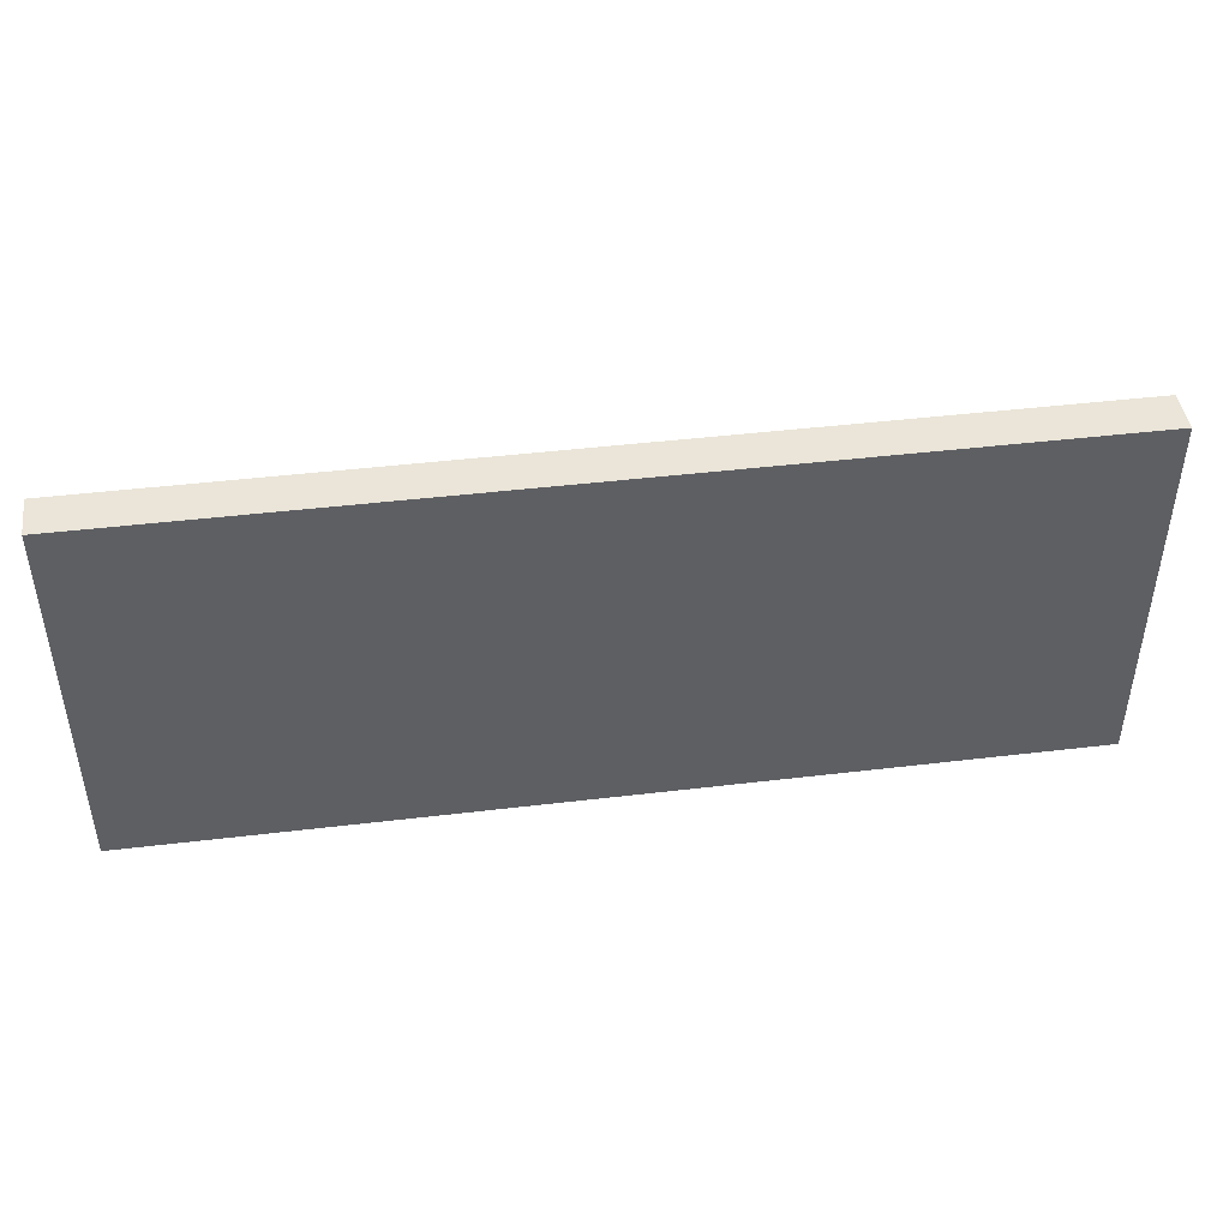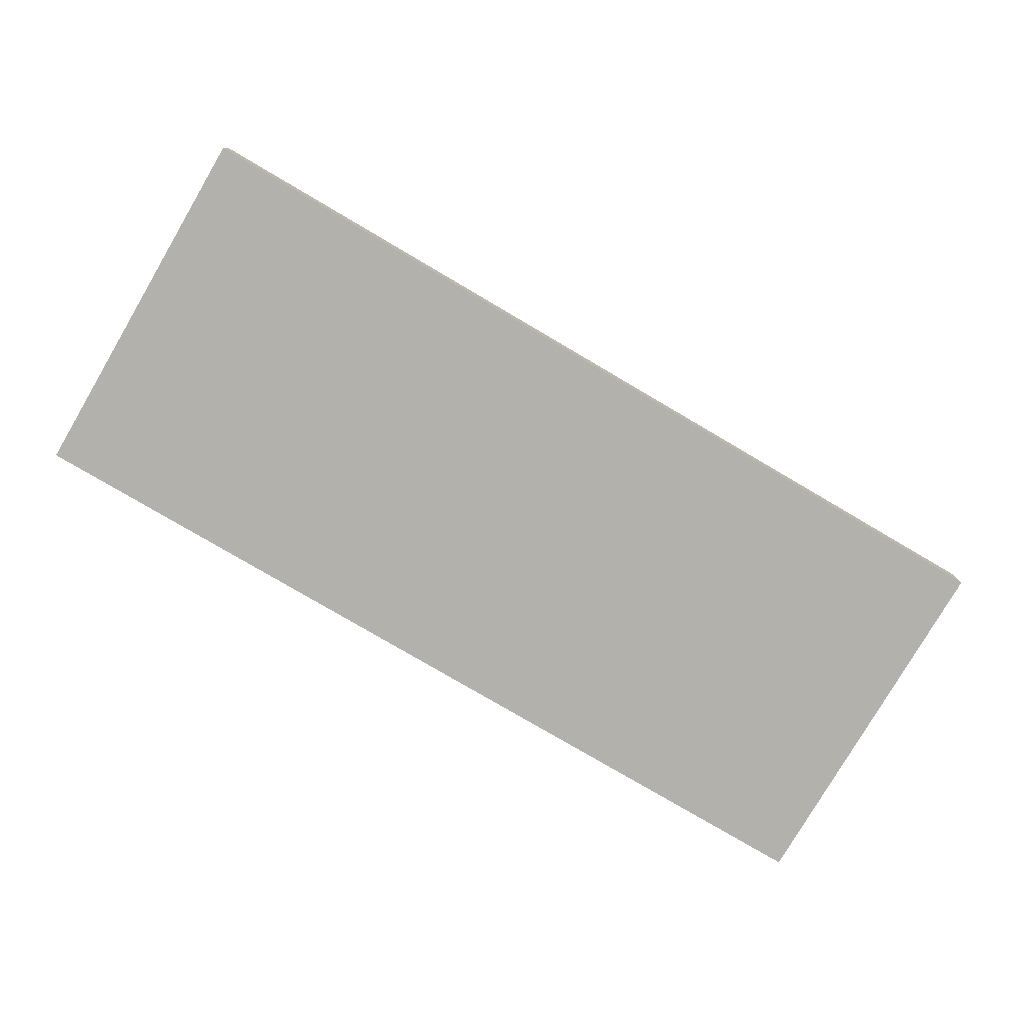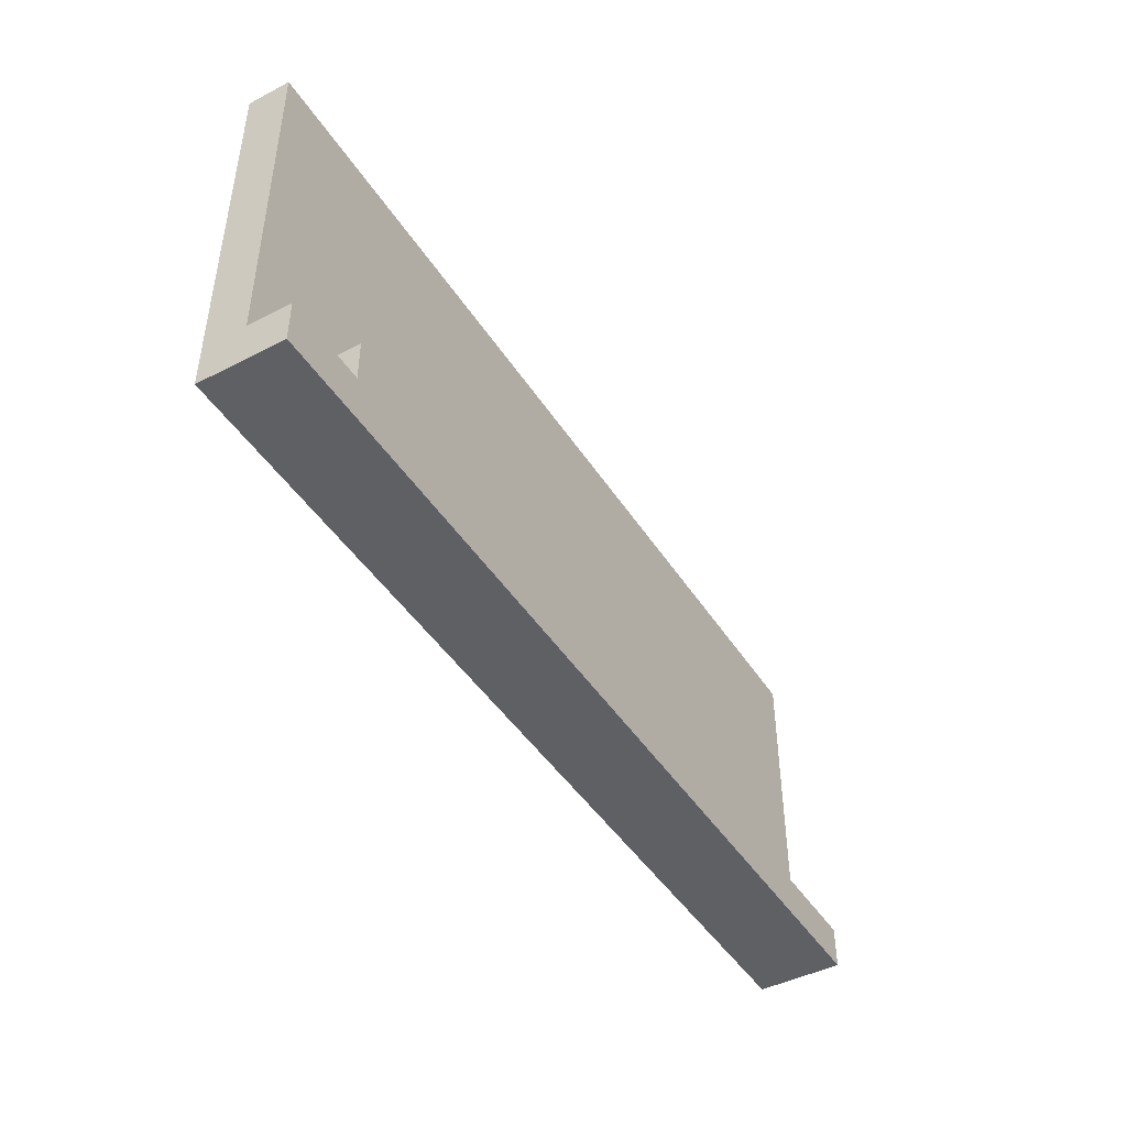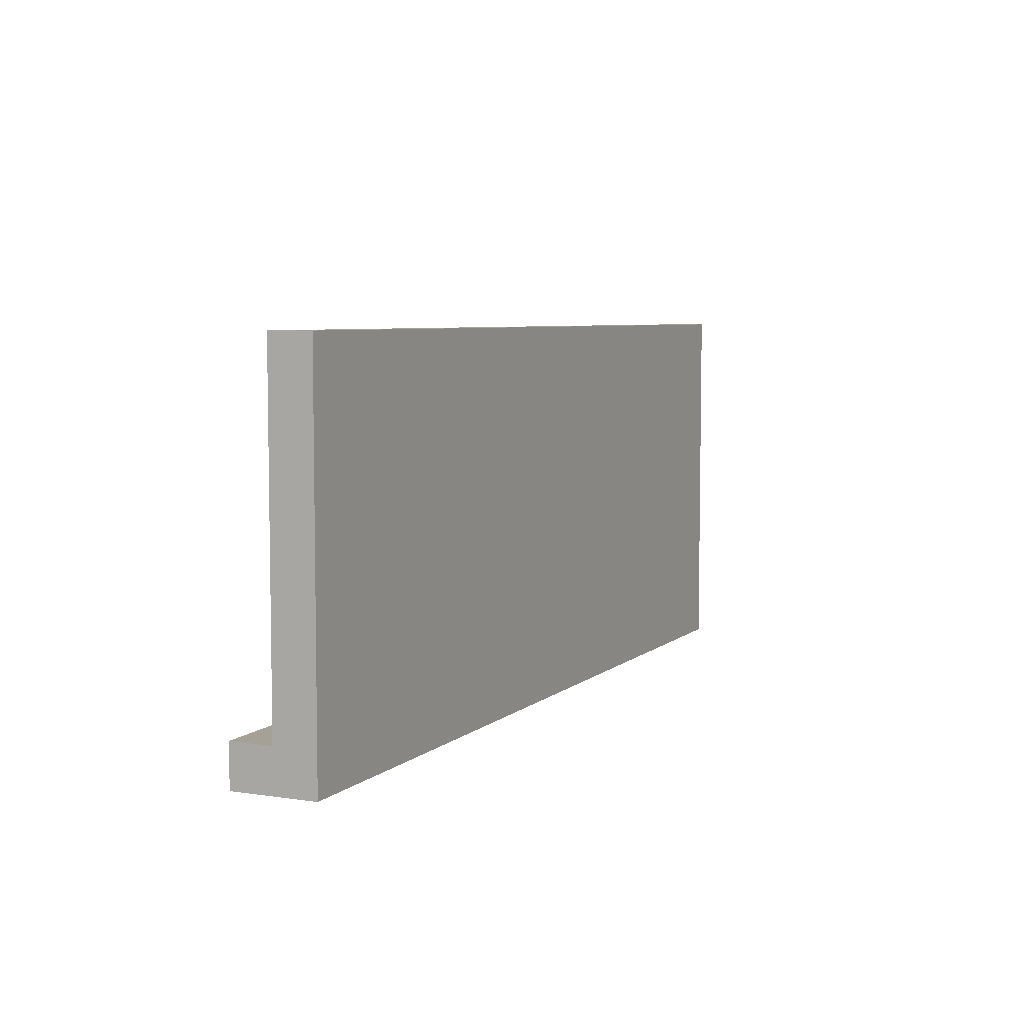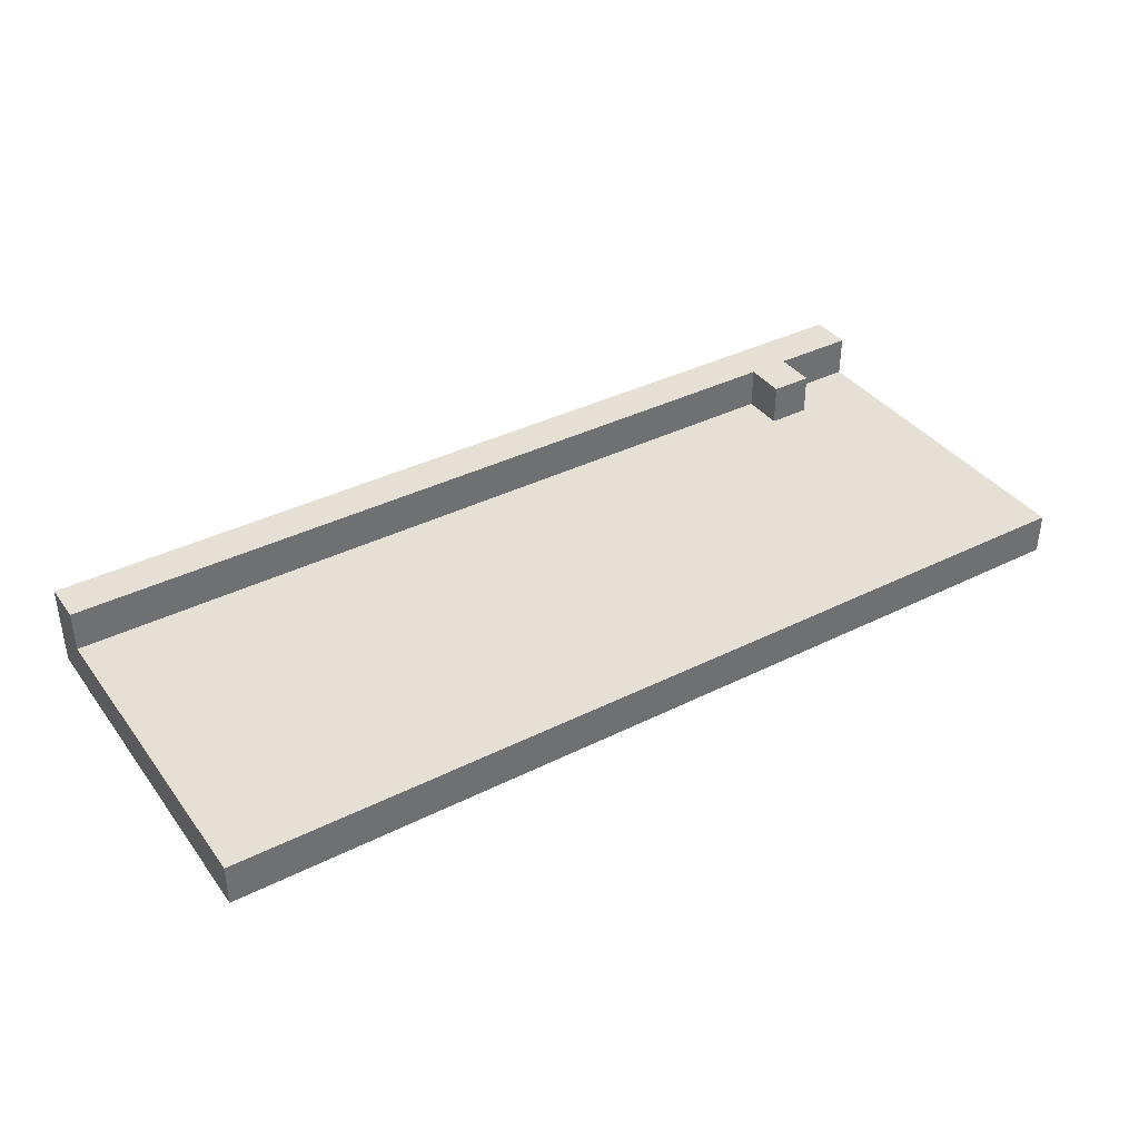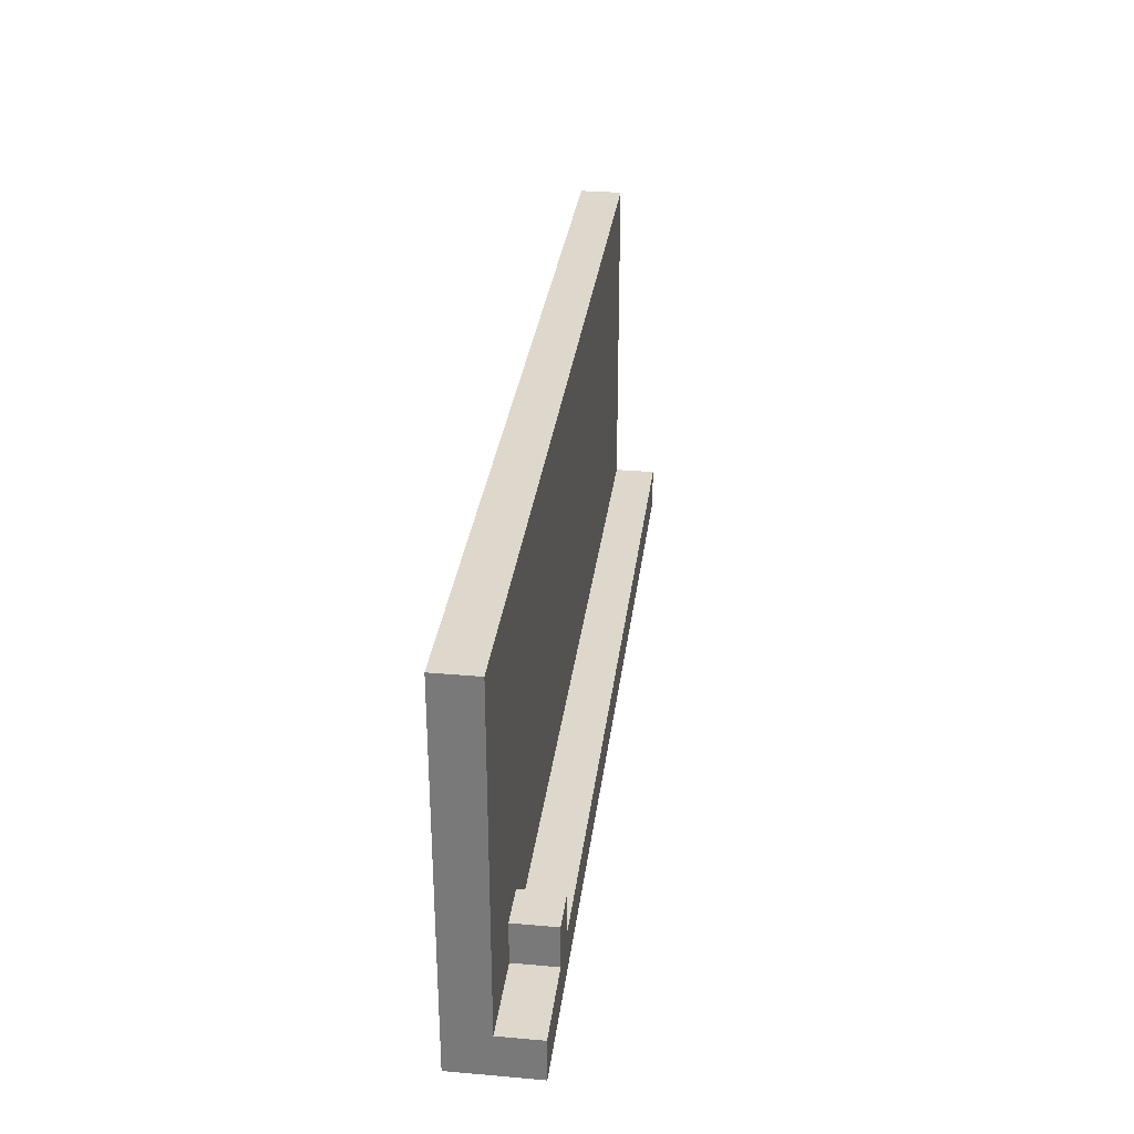
<metadata>
{"format":"obj","ext":"obj","renderer":"f3d","projection":"perspective","resolution":1024,"background":"white","views":[{"elev":44.7,"azim":172.1,"up":"+Y"},{"elev":-79.1,"azim":149.6,"up":"+Z"},{"elev":-45.1,"azim":-59.2,"up":"+Y"},{"elev":6.0,"azim":114.9,"up":"+Y"},{"elev":37.9,"azim":147.6,"up":"+Z"},{"elev":31.2,"azim":-82.9,"up":"+Y"}]}
</metadata>
<code>
v -11 0 1
v -11 0 -0
v -11 0 -1
v -11 1 1
v -11 1 -0
v -11 9 -0
v -11 9 -1
v -9 1 1
v -9 1 -0
v -9 2 1
v -9 2 -0
v -8 1 1
v -8 1 -0
v -8 2 1
v -8 2 -0
v 11 0 1
v 11 0 -0
v 11 0 -1
v 11 1 1
v 11 1 -0
v 11 9 -0
v 11 9 -1
v -11 0 1
v -11 1 1
v -9 1 1
v -9 2 1
v -8 1 1
v -8 2 1
v 11 0 1
v 11 1 1
v -11 1 -0
v -11 9 -0
v -9 1 -0
v -9 2 -0
v -8 1 -0
v -8 2 -0
v 11 1 -0
v 11 9 -0
v -11 0 -1
v -11 9 -1
v 11 0 -1
v 11 9 -1
v -11 0 1
v 11 0 1
v -11 0 -0
v 11 0 -0
v -11 0 -1
v 11 0 -1
v -11 1 1
v -9 1 1
v -8 1 1
v 11 1 1
v -11 1 -0
v -9 1 -0
v -8 1 -0
v 11 1 -0
v -9 2 1
v -8 2 1
v -9 2 -0
v -8 2 -0
v -11 9 -0
v 11 9 -0
v -11 9 -1
v 11 9 -1
f 4 2 1
f 5 3 2
f 5 2 4
f 6 3 5
f 7 3 6
f 10 9 8
f 11 9 10
f 12 13 14
f 14 13 15
f 16 17 19
f 17 18 20
f 19 17 20
f 20 18 21
f 21 18 22
f 25 24 23
f 27 25 23
f 27 26 25
f 28 26 27
f 29 27 23
f 30 27 29
f 33 32 31
f 34 32 33
f 36 32 34
f 37 36 35
f 38 32 36
f 38 36 37
f 39 40 41
f 41 40 42
f 45 44 43
f 46 44 45
f 47 46 45
f 48 46 47
f 49 50 53
f 53 50 54
f 51 52 55
f 55 52 56
f 57 58 59
f 59 58 60
f 61 62 63
f 63 62 64

</code>
